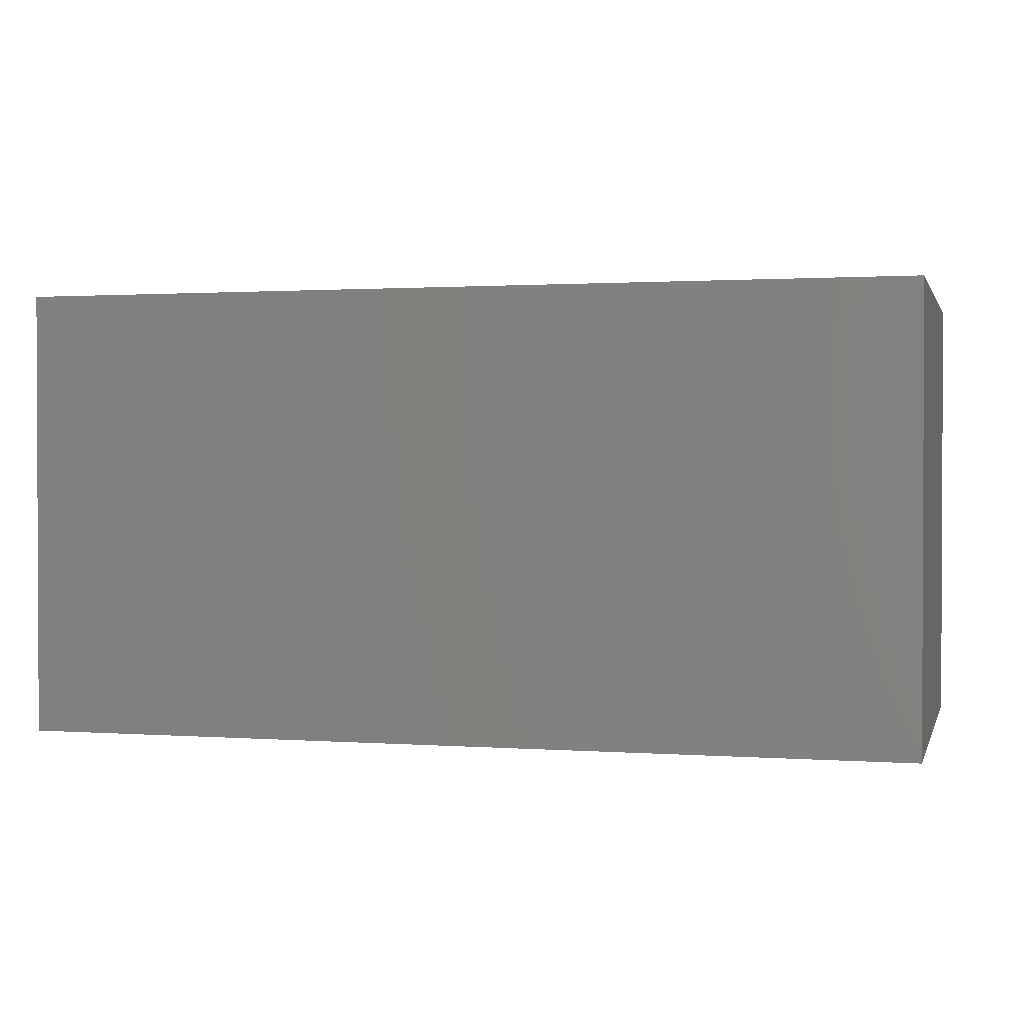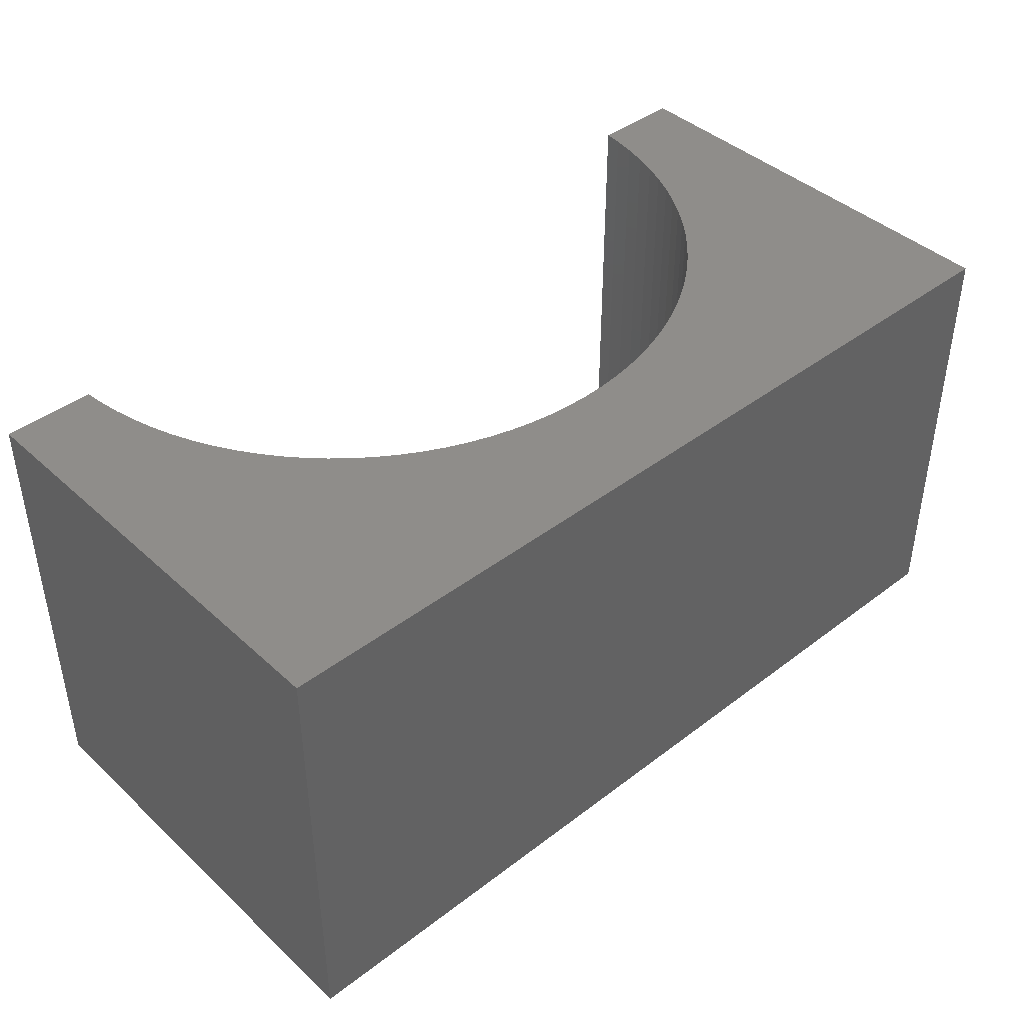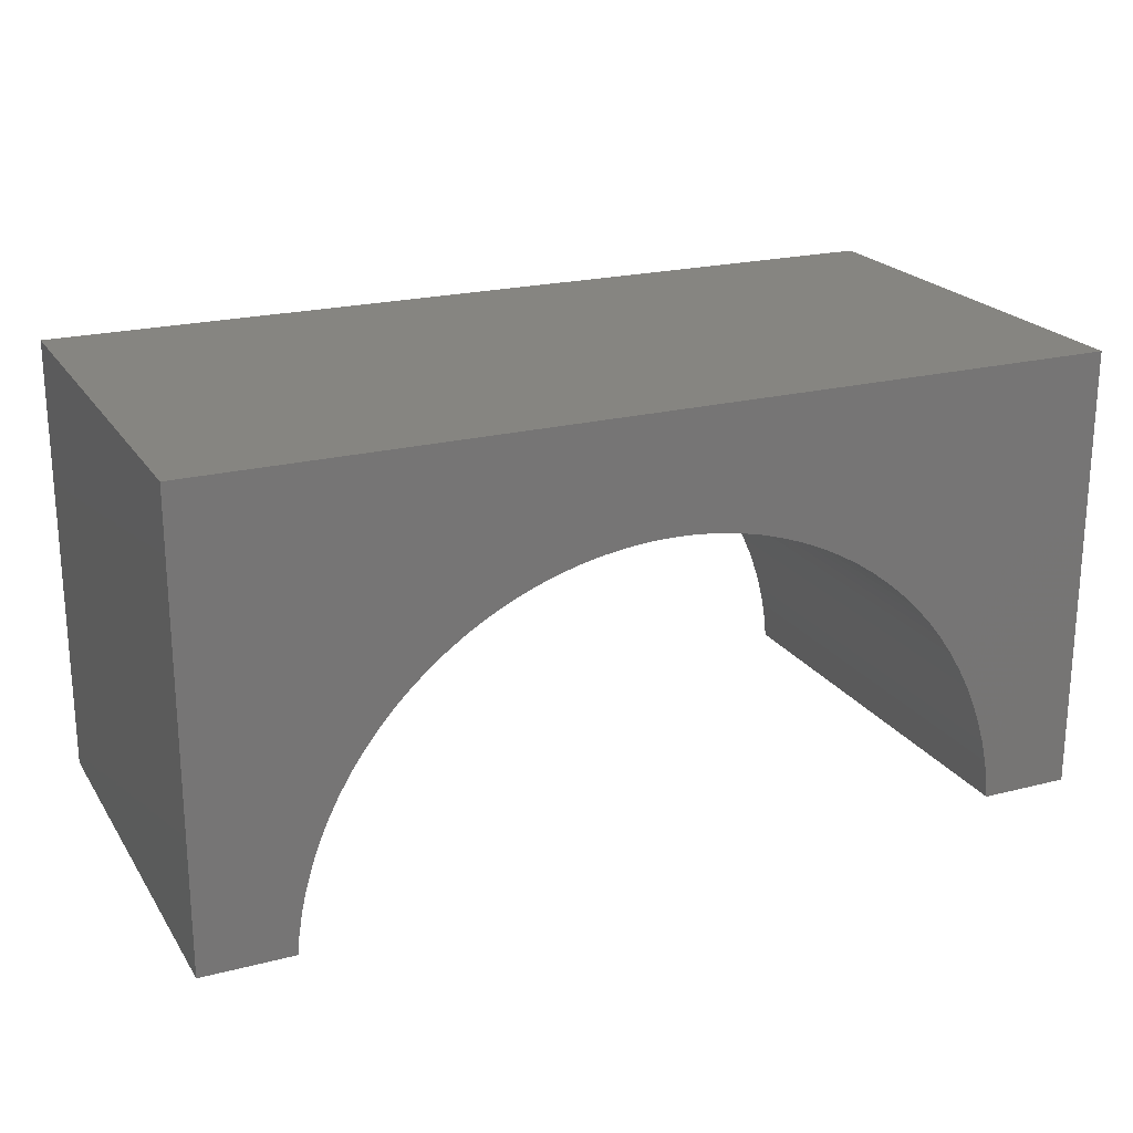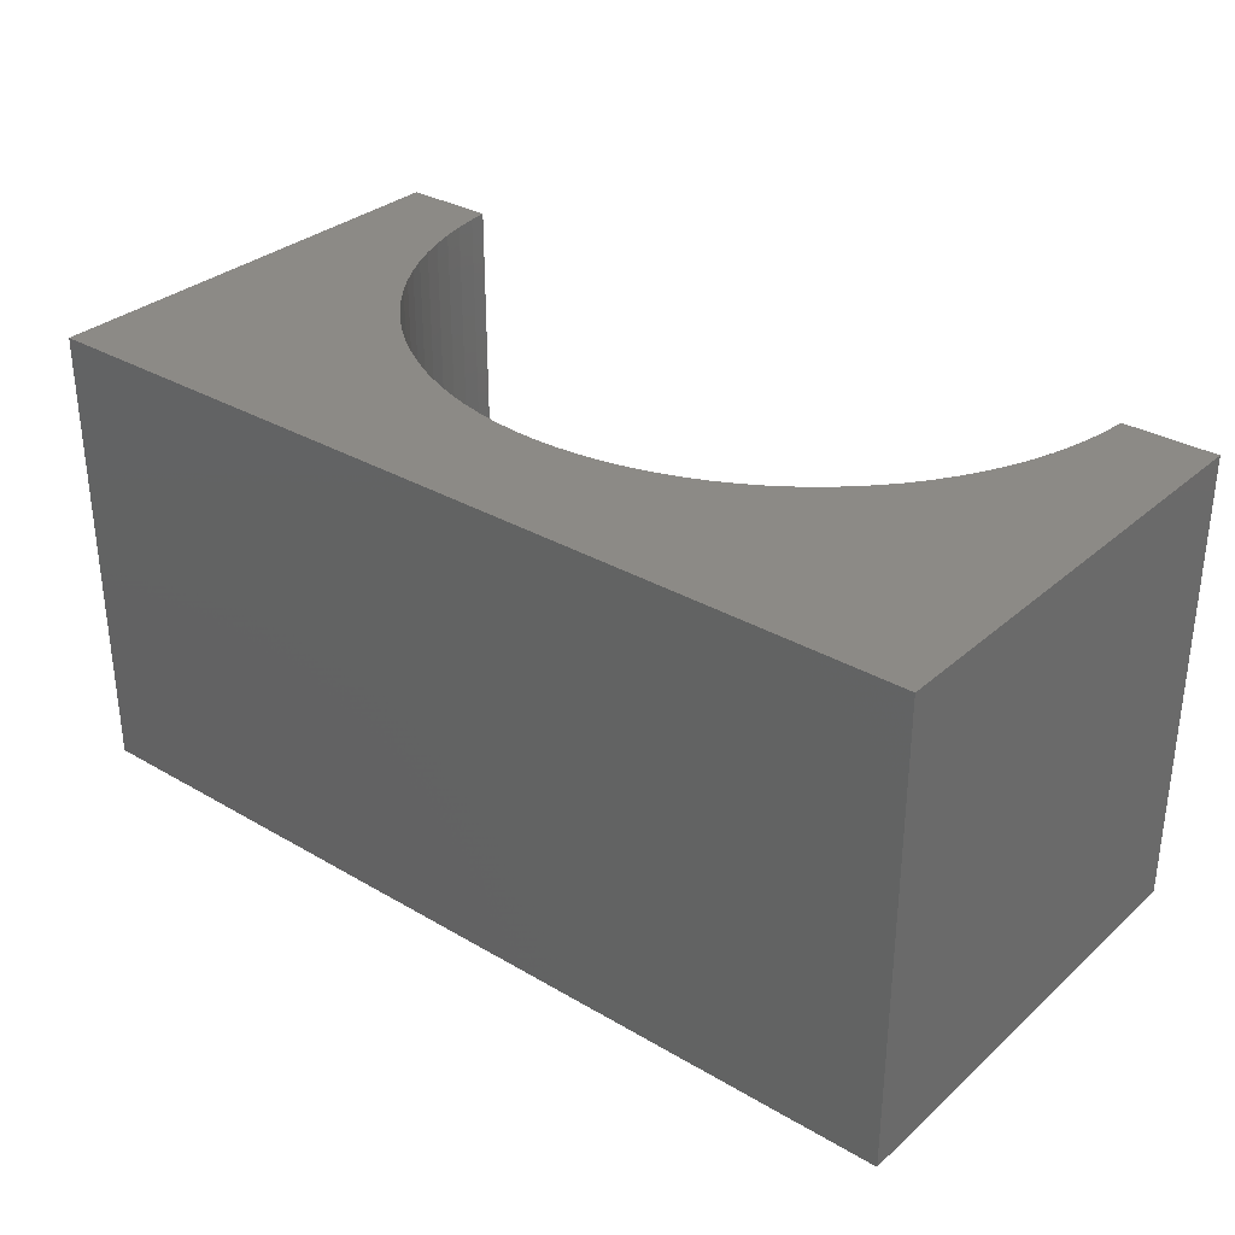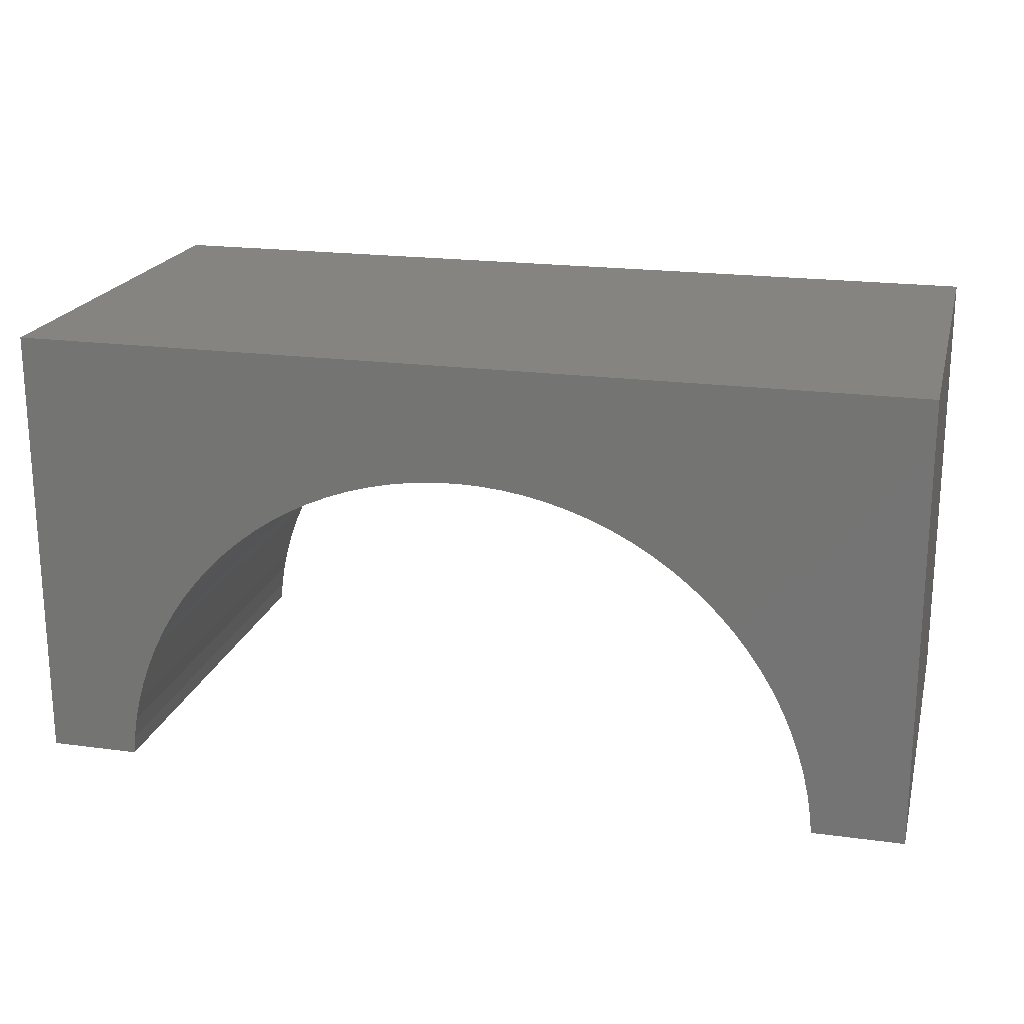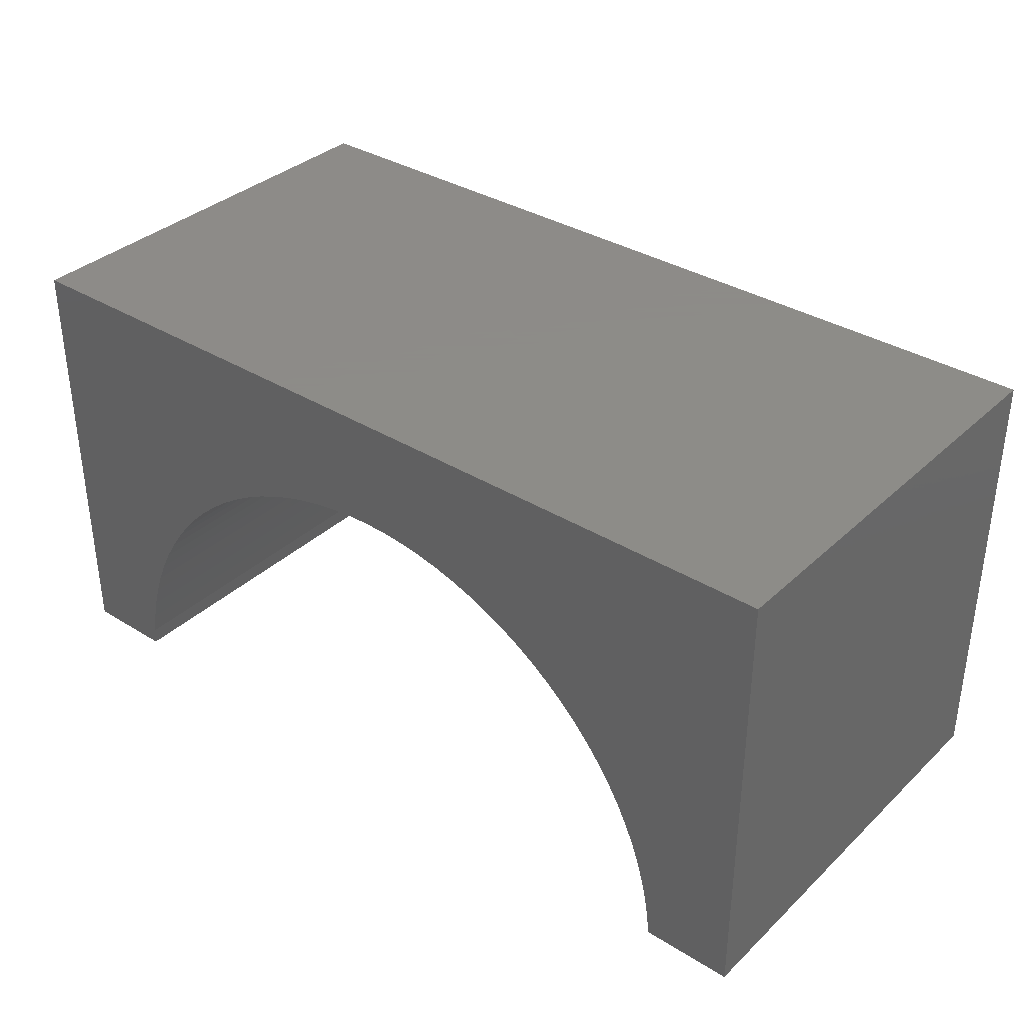
<metadata>
{"format":"stl","ext":"stl","renderer":"f3d","projection":"perspective","resolution":1024,"background":"white","views":[{"elev":1.3,"azim":14.6,"up":"+Y"},{"elev":42.0,"azim":-42.5,"up":"+Y"},{"elev":21.5,"azim":155.6,"up":"+Z"},{"elev":31.9,"azim":39.4,"up":"+Y"},{"elev":19.9,"azim":-166.0,"up":"+Z"},{"elev":35.2,"azim":39.4,"up":"+Z"}]}
</metadata>
<code>
# stl→obj: 106 verts, 208 faces
v -5 -2.5 -2.5
v -5 2.5 2.5
v -5 2.5 -2.5
v -5 -2.5 2.5
v 5 -2.5 2.5
v 5 2.5 2.5
v 5 2.5 -2.5
v 5 -2.5 -2.5
v 0 2.5 1.2
v 0.2512 2.5 1.192
v 0.5013 2.5 1.168
v 0.7495 2.5 1.129
v 0.9948 2.5 1.074
v 1.236 2.5 1.004
v 1.472 2.5 0.9191
v 1.703 2.5 0.8193
v 1.927 2.5 0.7052
v 2.143 2.5 0.5773
v 2.351 2.5 0.4361
v 2.55 2.5 0.2821
v 2.738 2.5 0.1159
v 2.916 2.5 -0.06181
v 3.082 2.5 -0.2503
v 3.236 2.5 -0.4489
v 3.377 2.5 -0.6567
v 3.505 2.5 -0.873
v 3.619 2.5 -1.097
v 3.719 2.5 -1.327
v 3.804 2.5 -1.564
v 3.874 2.5 -1.805
v 3.929 2.5 -2.05
v 3.968 2.5 -2.299
v 3.987 2.5 -2.5
v -0.2512 2.5 1.192
v -0.5013 2.5 1.168
v -0.7495 2.5 1.129
v -0.9948 2.5 1.074
v -1.236 2.5 1.004
v -1.472 2.5 0.9191
v -1.703 2.5 0.8193
v -1.927 2.5 0.7052
v -2.143 2.5 0.5773
v -2.351 2.5 0.4361
v -2.55 2.5 0.2821
v -2.738 2.5 0.1159
v -2.916 2.5 -0.06181
v -3.082 2.5 -0.2503
v -3.236 2.5 -0.4489
v -3.377 2.5 -0.6567
v -3.505 2.5 -0.873
v -3.619 2.5 -1.097
v -3.719 2.5 -1.327
v -3.804 2.5 -1.564
v -3.874 2.5 -1.805
v -3.929 2.5 -2.05
v -3.968 2.5 -2.299
v -3.987 2.5 -2.5
v -3.987 -2.5 -2.5
v 3.987 -2.5 -2.5
v 0 -2.5 1.2
v -0.2512 -2.5 1.192
v -0.5013 -2.5 1.168
v -0.7495 -2.5 1.129
v -0.9948 -2.5 1.074
v -1.236 -2.5 1.004
v -1.472 -2.5 0.9191
v -1.703 -2.5 0.8193
v -1.927 -2.5 0.7052
v -2.143 -2.5 0.5773
v -2.351 -2.5 0.4361
v -2.55 -2.5 0.2821
v -2.738 -2.5 0.1159
v -2.916 -2.5 -0.06181
v -3.082 -2.5 -0.2503
v -3.236 -2.5 -0.4489
v -3.377 -2.5 -0.6567
v -3.505 -2.5 -0.873
v -3.619 -2.5 -1.097
v -3.719 -2.5 -1.327
v -3.804 -2.5 -1.564
v -3.874 -2.5 -1.805
v -3.929 -2.5 -2.05
v -3.968 -2.5 -2.299
v 0.2512 -2.5 1.192
v 0.5013 -2.5 1.168
v 0.7495 -2.5 1.129
v 0.9948 -2.5 1.074
v 1.236 -2.5 1.004
v 1.472 -2.5 0.9191
v 1.703 -2.5 0.8193
v 1.927 -2.5 0.7052
v 2.143 -2.5 0.5773
v 2.351 -2.5 0.4361
v 2.55 -2.5 0.2821
v 2.738 -2.5 0.1159
v 2.916 -2.5 -0.06181
v 3.082 -2.5 -0.2503
v 3.236 -2.5 -0.4489
v 3.377 -2.5 -0.6567
v 3.505 -2.5 -0.873
v 3.619 -2.5 -1.097
v 3.719 -2.5 -1.327
v 3.804 -2.5 -1.564
v 3.874 -2.5 -1.805
v 3.929 -2.5 -2.05
v 3.968 -2.5 -2.299
f 1 2 3
f 2 1 4
f 2 5 6
f 5 2 4
f 5 7 6
f 7 5 8
f 6 9 2
f 6 10 9
f 6 11 10
f 6 12 11
f 6 13 12
f 6 14 13
f 6 15 14
f 6 16 15
f 6 17 16
f 6 18 17
f 6 19 18
f 6 20 19
f 6 21 20
f 6 22 21
f 6 23 22
f 6 24 23
f 6 25 24
f 6 26 25
f 6 27 26
f 7 27 6
f 27 7 28
f 28 7 29
f 29 7 30
f 30 7 31
f 31 7 32
f 32 7 33
f 34 2 9
f 35 2 34
f 36 2 35
f 37 2 36
f 38 2 37
f 39 2 38
f 40 2 39
f 41 2 40
f 42 2 41
f 43 2 42
f 44 2 43
f 45 2 44
f 46 2 45
f 47 2 46
f 48 2 47
f 49 2 48
f 50 2 49
f 51 2 50
f 3 51 52
f 3 52 53
f 3 53 54
f 3 54 55
f 3 55 56
f 3 56 57
f 51 3 2
f 1 57 58
f 57 1 3
f 59 7 8
f 7 59 33
f 4 60 5
f 4 61 60
f 4 62 61
f 4 63 62
f 4 64 63
f 4 65 64
f 4 66 65
f 4 67 66
f 4 68 67
f 4 69 68
f 4 70 69
f 4 71 70
f 4 72 71
f 4 73 72
f 4 74 73
f 4 75 74
f 4 76 75
f 4 77 76
f 4 78 77
f 1 78 4
f 78 1 79
f 79 1 80
f 80 1 81
f 81 1 82
f 82 1 83
f 83 1 58
f 84 5 60
f 85 5 84
f 86 5 85
f 87 5 86
f 88 5 87
f 89 5 88
f 90 5 89
f 91 5 90
f 92 5 91
f 93 5 92
f 94 5 93
f 95 5 94
f 96 5 95
f 97 5 96
f 98 5 97
f 99 5 98
f 100 5 99
f 101 5 100
f 8 101 102
f 8 102 103
f 8 103 104
f 8 104 105
f 8 105 106
f 8 106 59
f 101 8 5
f 82 56 55
f 56 82 83
f 106 31 32
f 31 106 105
f 73 45 72
f 45 73 46
f 83 57 56
f 57 83 58
f 59 32 33
f 32 59 106
f 105 30 31
f 30 105 104
f 67 39 66
f 39 67 40
f 61 9 60
f 9 61 34
f 78 52 51
f 52 78 79
f 63 35 62
f 35 63 36
f 102 27 28
f 27 102 101
f 95 22 96
f 22 95 21
f 85 12 86
f 12 85 11
f 91 18 92
f 18 91 17
f 64 36 63
f 36 64 37
f 68 40 67
f 40 68 41
f 80 54 53
f 54 80 81
f 62 34 61
f 34 62 35
f 99 24 25
f 24 99 98
f 103 28 29
f 28 103 102
f 97 22 23
f 22 97 96
f 98 23 24
f 23 98 97
f 60 10 84
f 10 60 9
f 86 13 87
f 13 86 12
f 93 20 94
f 20 93 19
f 92 19 93
f 19 92 18
f 71 43 70
f 43 71 44
f 66 38 65
f 38 66 39
f 69 41 68
f 41 69 42
f 70 42 69
f 42 70 43
f 72 44 71
f 44 72 45
f 74 48 47
f 48 74 75
f 73 47 46
f 47 73 74
f 81 55 54
f 55 81 82
f 101 26 27
f 26 101 100
f 104 29 30
f 29 104 103
f 84 11 85
f 11 84 10
f 87 14 88
f 14 87 13
f 94 21 95
f 21 94 20
f 90 17 91
f 17 90 16
f 79 53 52
f 53 79 80
f 76 50 49
f 50 76 77
f 77 51 50
f 51 77 78
f 75 49 48
f 49 75 76
f 100 25 26
f 25 100 99
f 89 16 90
f 16 89 15
f 88 15 89
f 15 88 14
f 65 37 64
f 37 65 38

</code>
